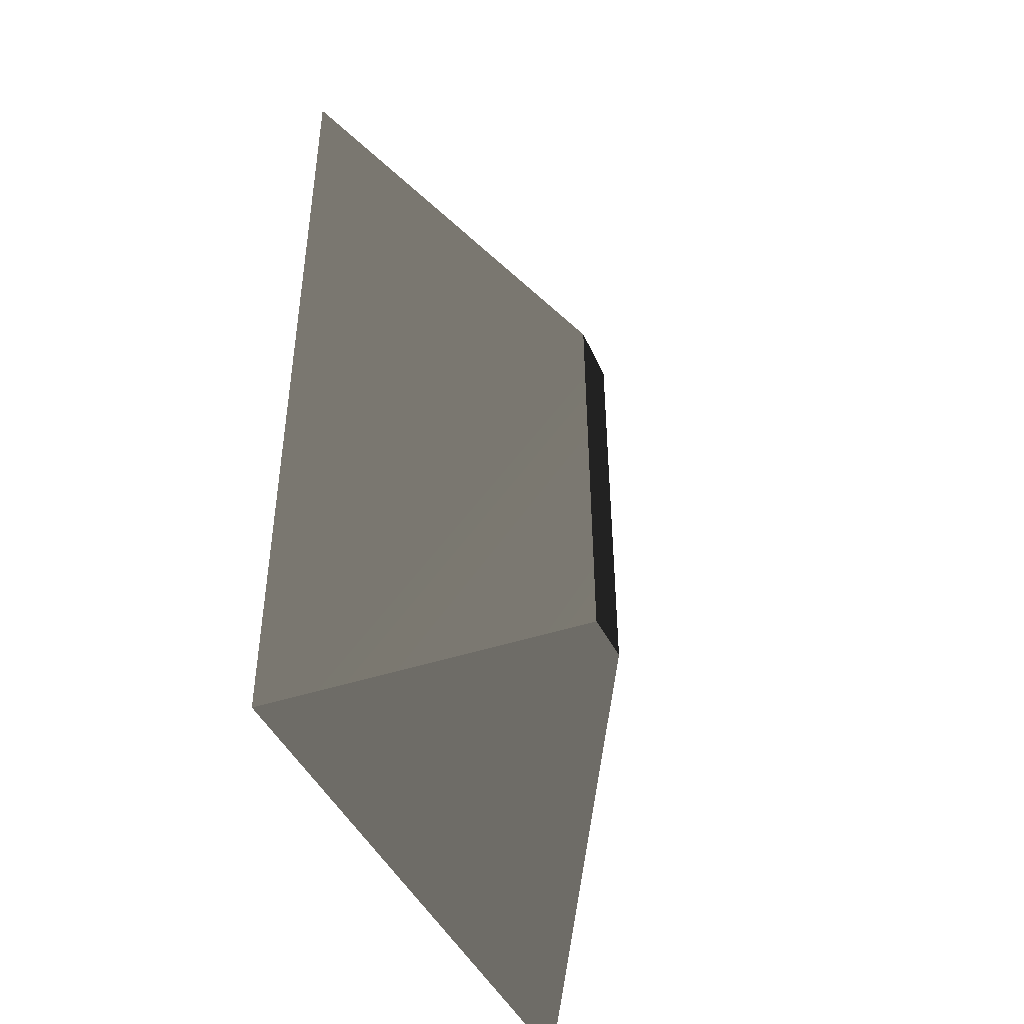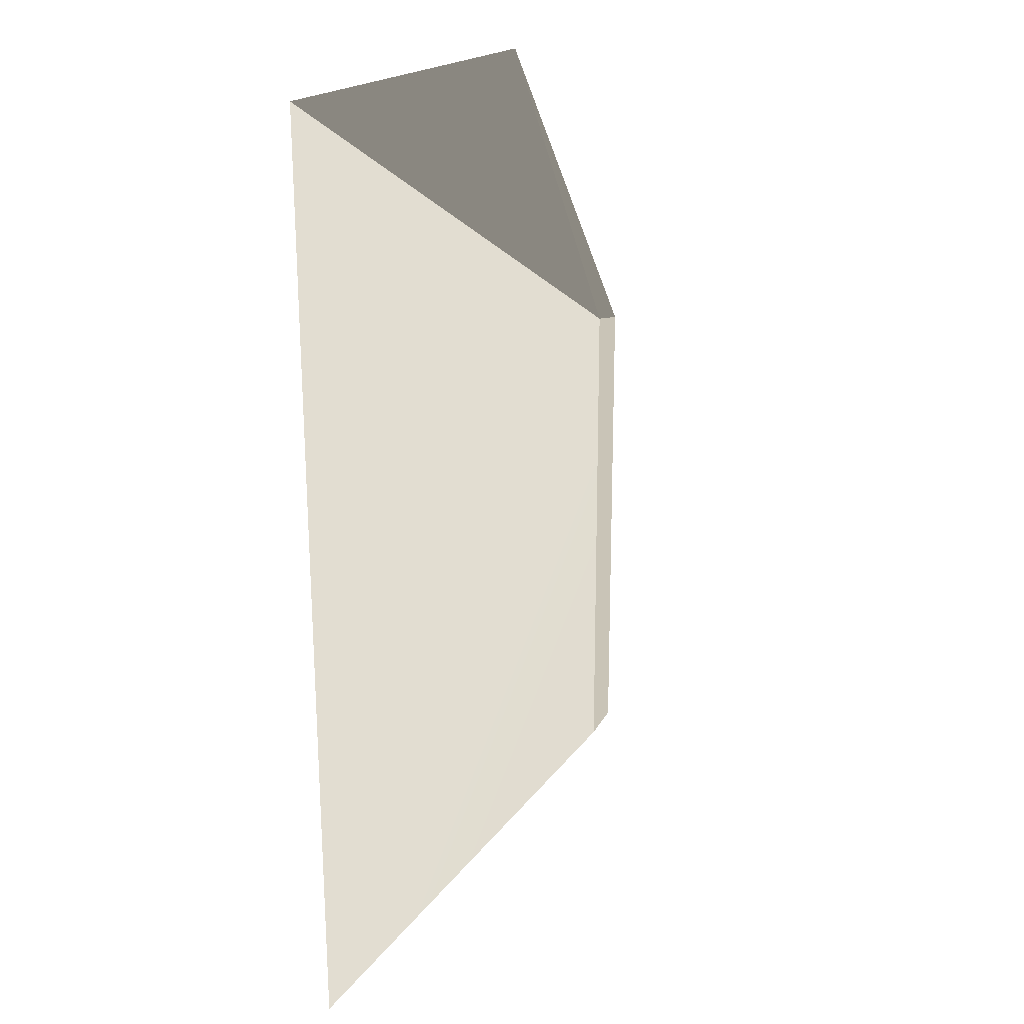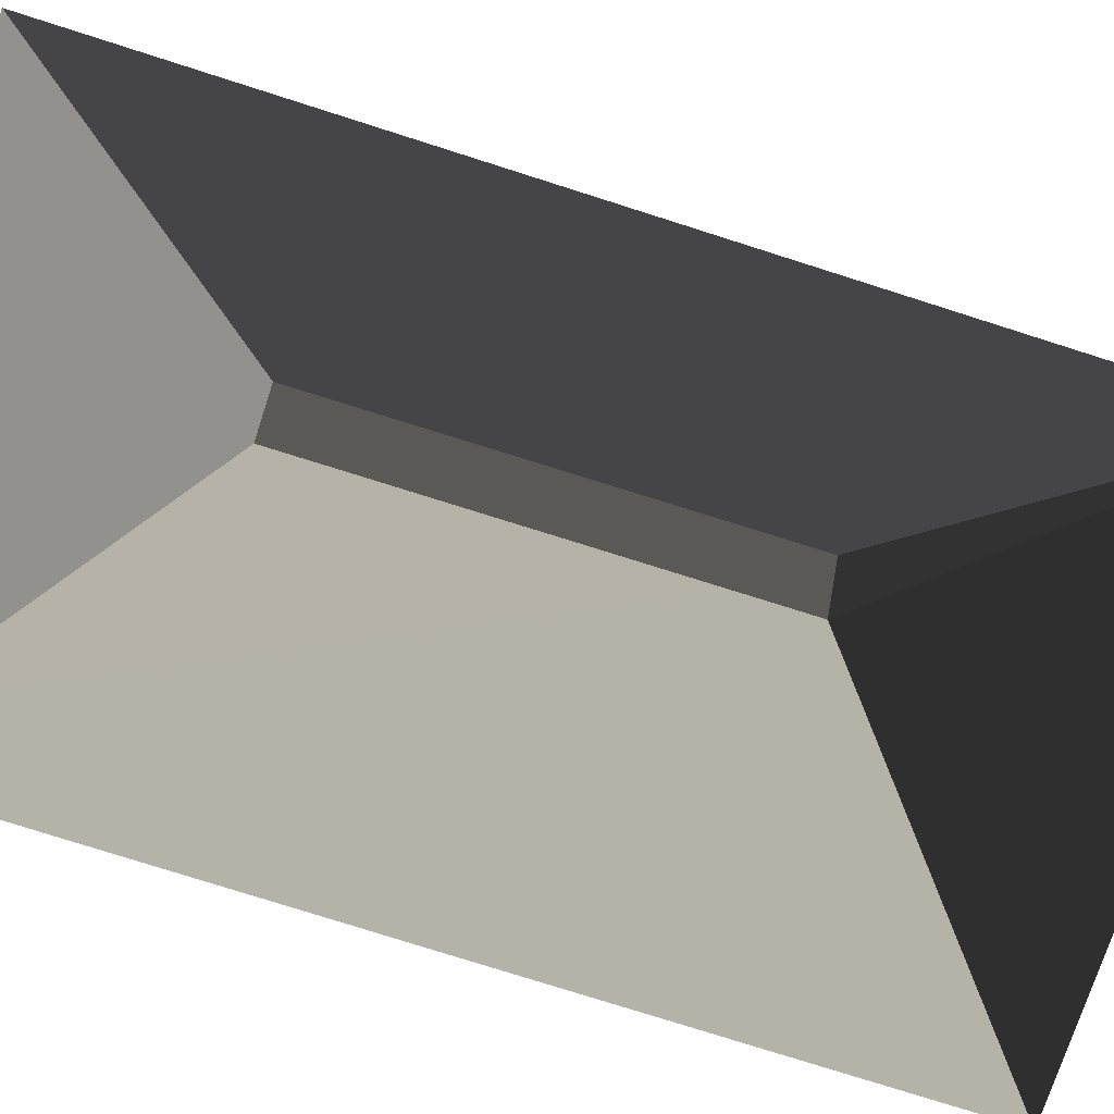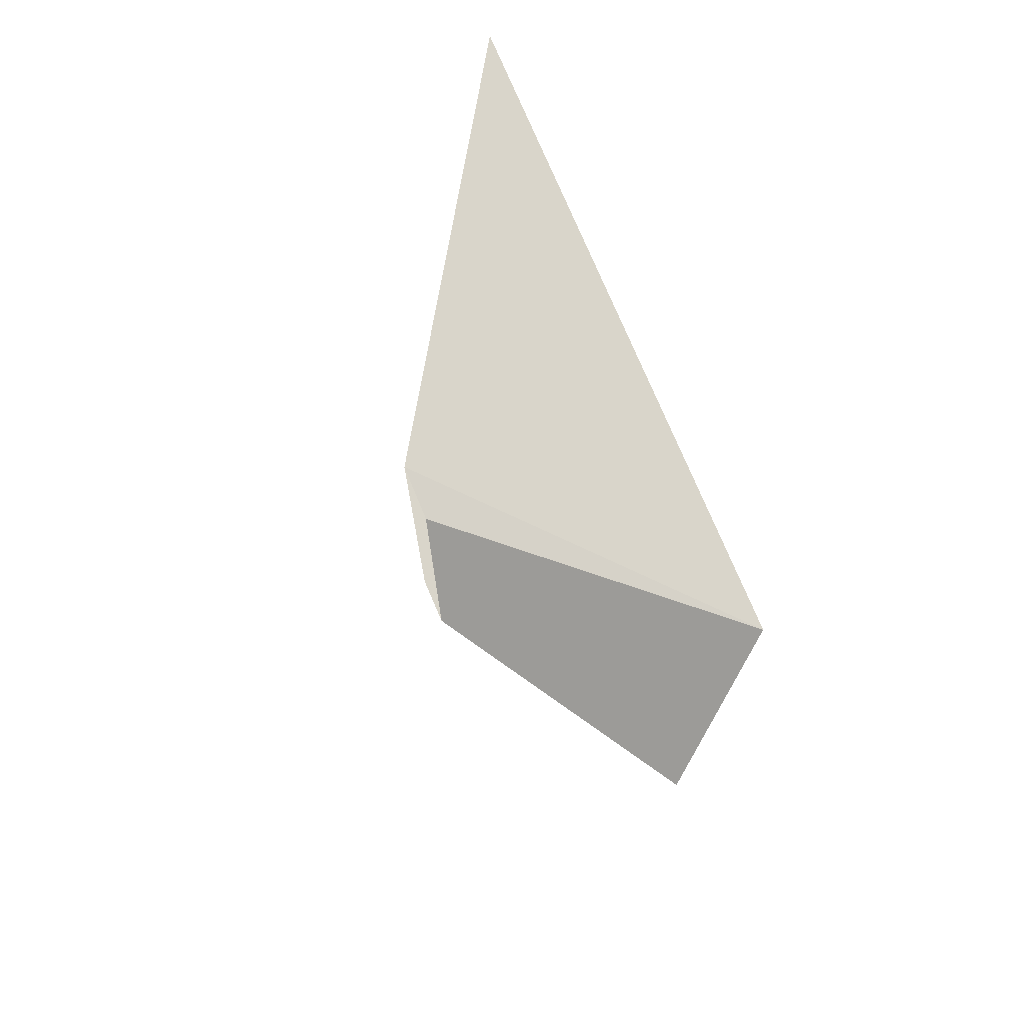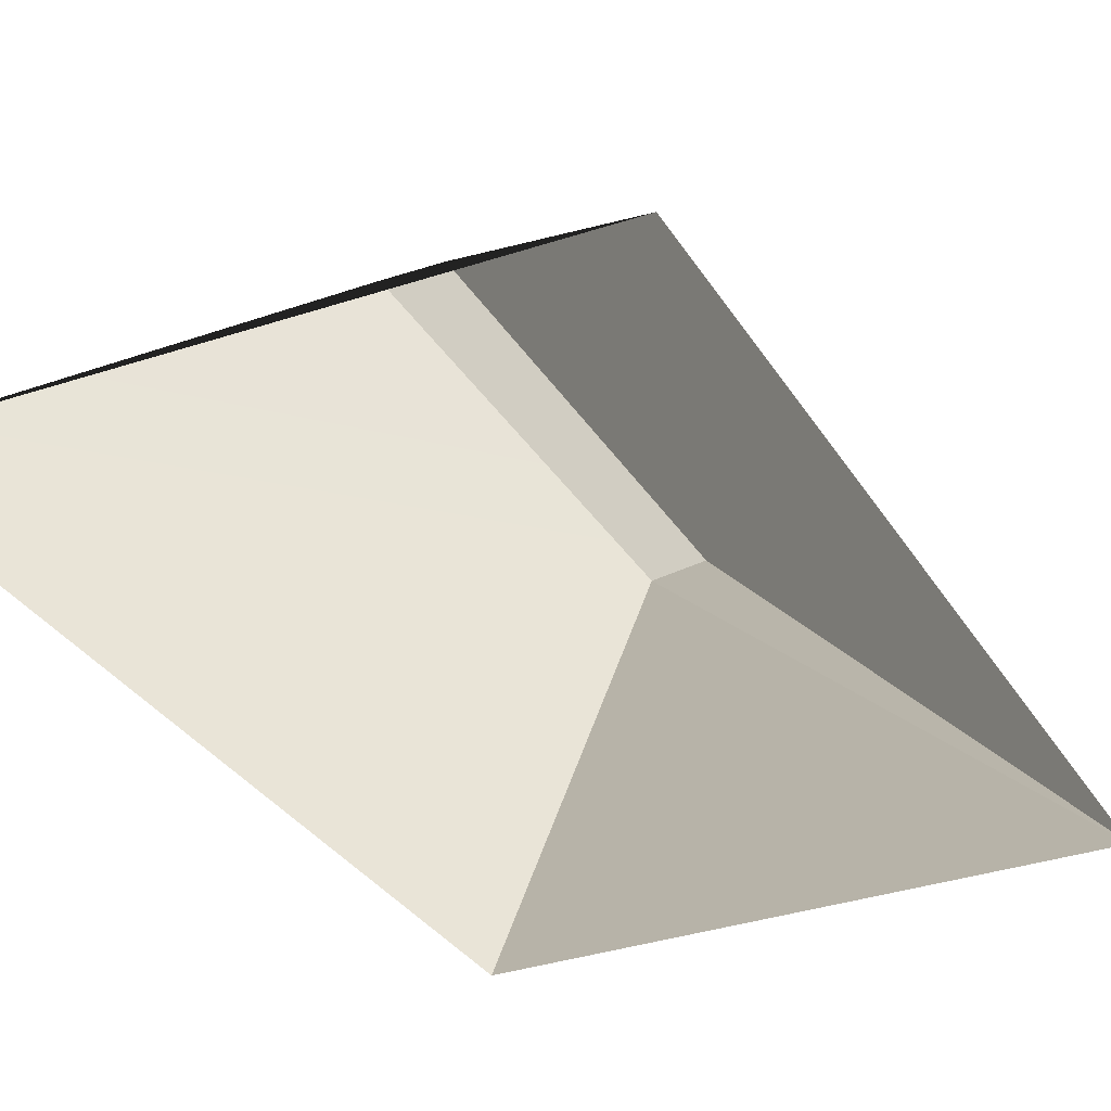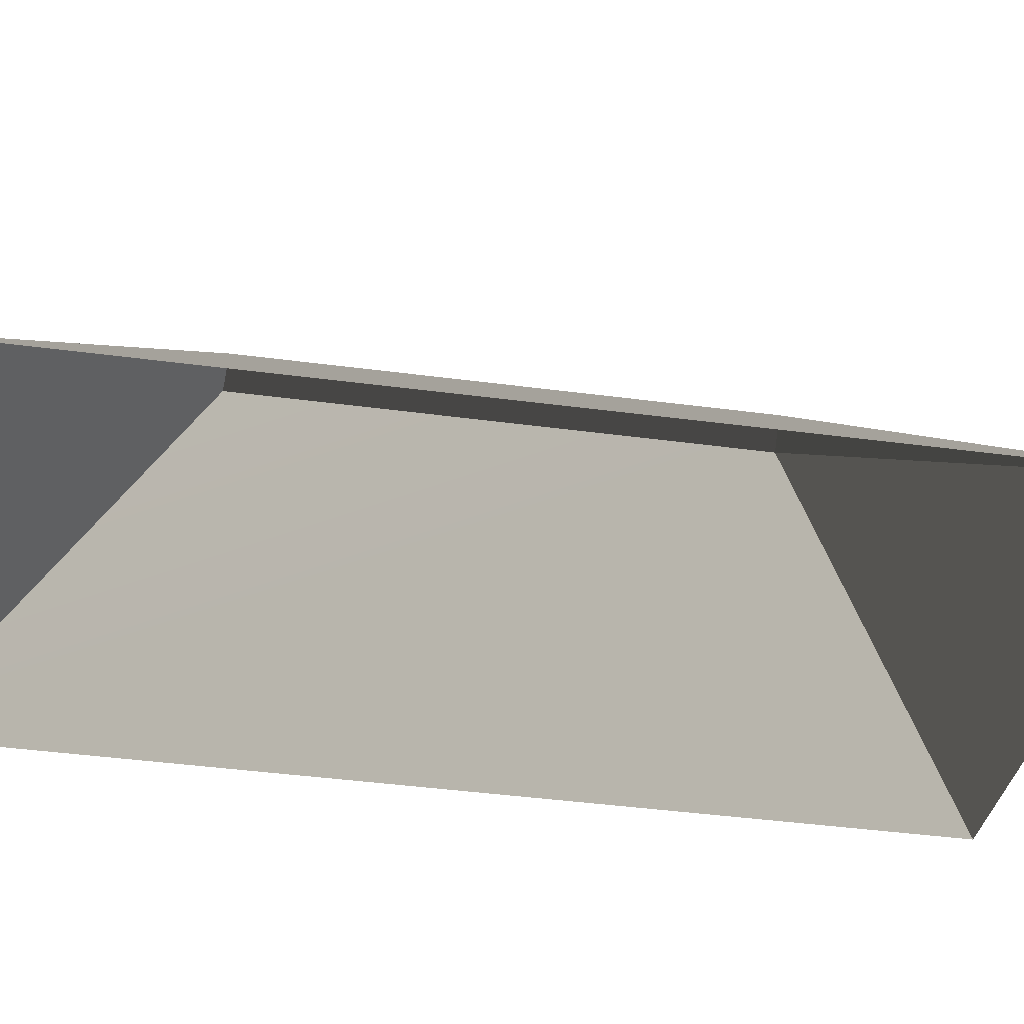
<metadata>
{"format":"obj","ext":"obj","renderer":"f3d","projection":"perspective","resolution":1024,"background":"white","views":[{"elev":-48.5,"azim":-63.1,"up":"+Y"},{"elev":20.0,"azim":-69.9,"up":"+Y"},{"elev":-68.3,"azim":71.9,"up":"+Z"},{"elev":74.4,"azim":66.9,"up":"+Y"},{"elev":-30.4,"azim":25.8,"up":"+Z"},{"elev":-33.3,"azim":79.2,"up":"+Z"}]}
</metadata>
<code>
v 6.641 5.427 9.825
v 6.641 0.8173 9.825
v 6.113 0.8173 9.825
v 6.101 5.539 9.825
v 9.309 7.807 7.729
v 6.641 5.427 9.825
v 6.101 5.539 9.825
v 3.509 -1.621 7.729
v 3.37 8.037 7.729
v 6.101 5.539 9.825
v 6.113 0.8173 9.825
v 9.309 7.807 7.729
v 9.309 -1.621 7.729
v 6.641 0.8173 9.825
v 6.641 5.427 9.825
v 3.509 -1.621 7.729
v 6.113 0.8173 9.825
v 6.641 0.8173 9.825
v 9.309 -1.621 7.729
v 9.309 7.807 7.729
v 6.101 5.539 9.825
v 3.37 8.037 7.729
g Building_t8.023_33818_608
f 1 3 2
f 1 4 3
f 5 7 6
f 8 10 9
f 8 11 10
f 12 14 13
f 12 15 14
f 16 18 17
f 16 19 18
f 20 22 21

</code>
